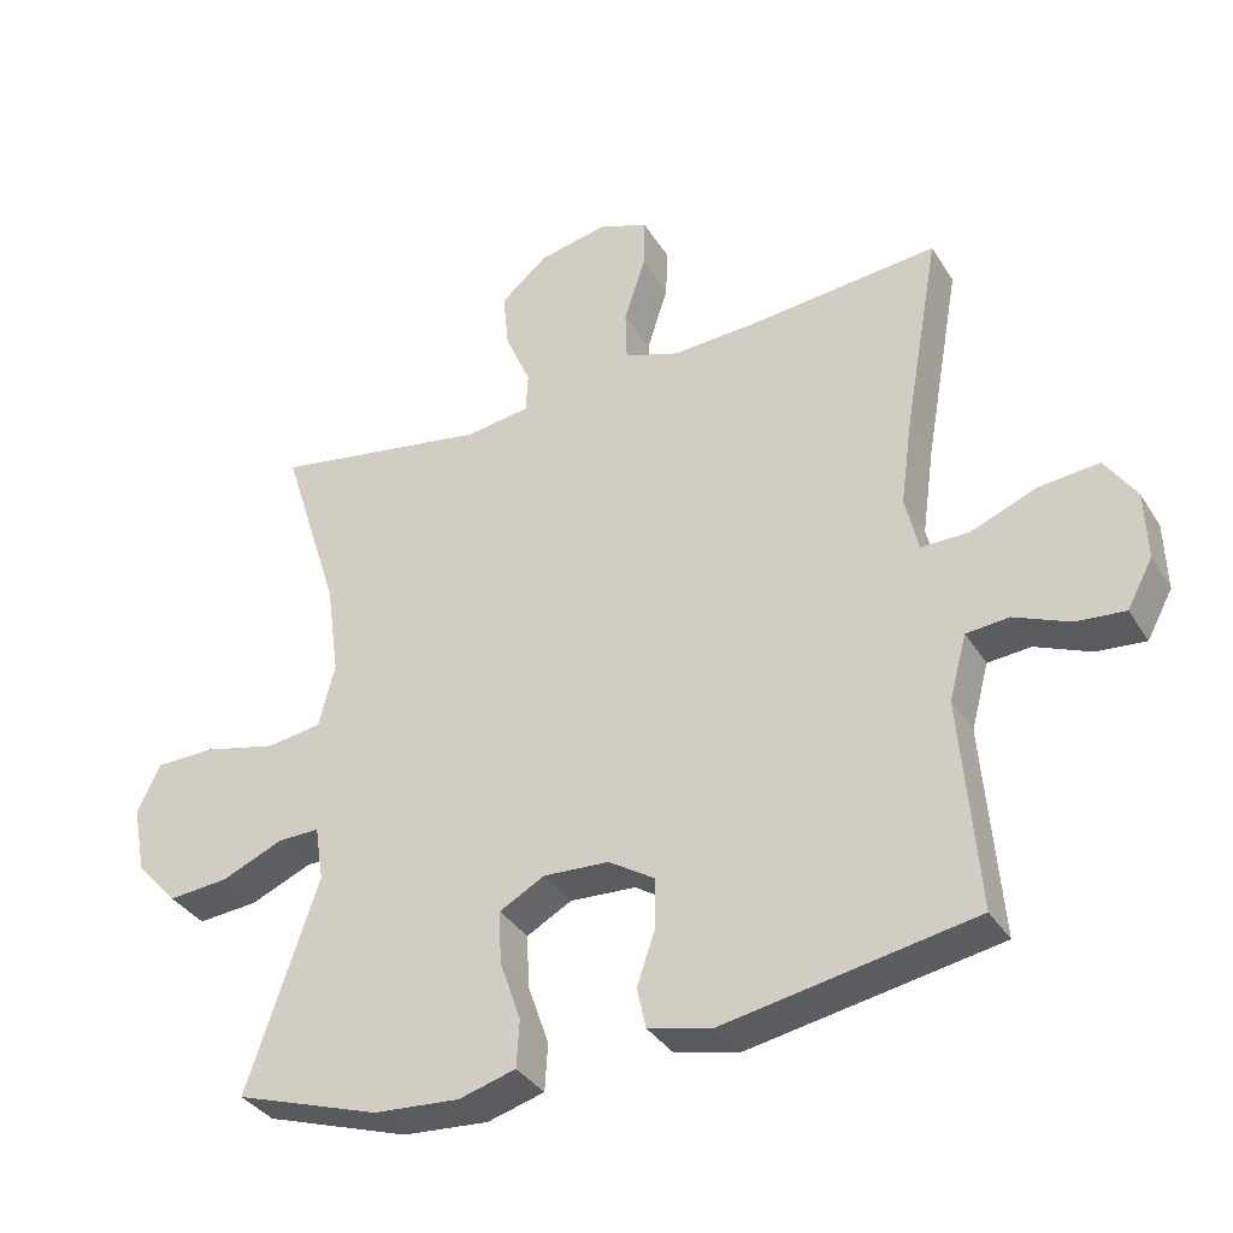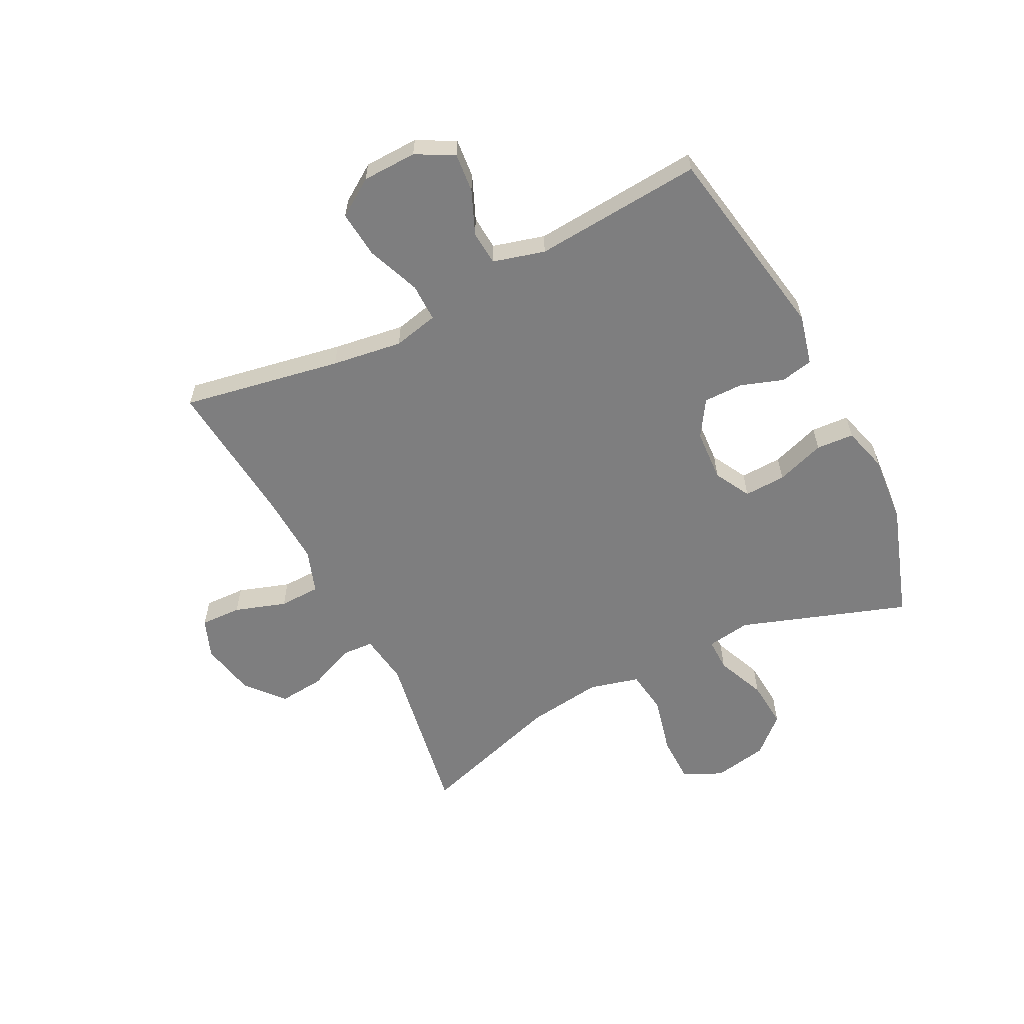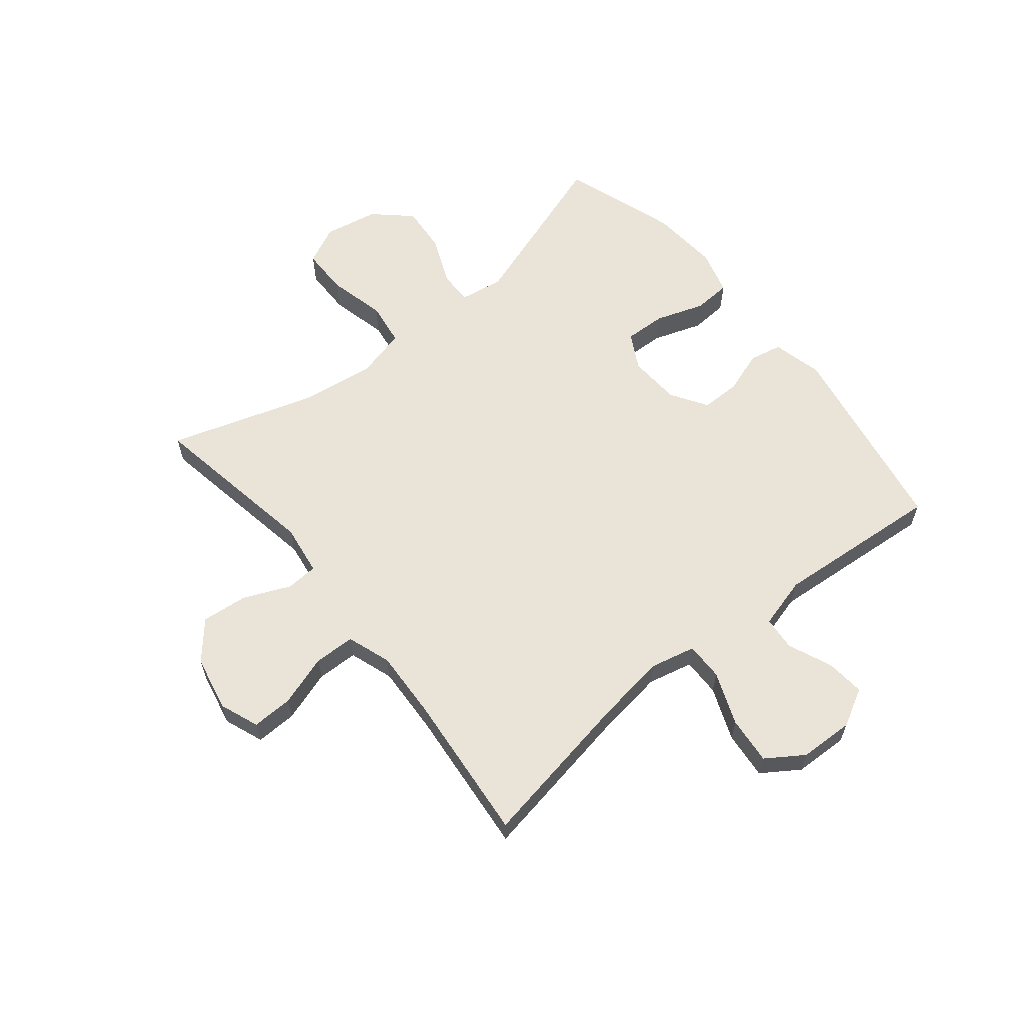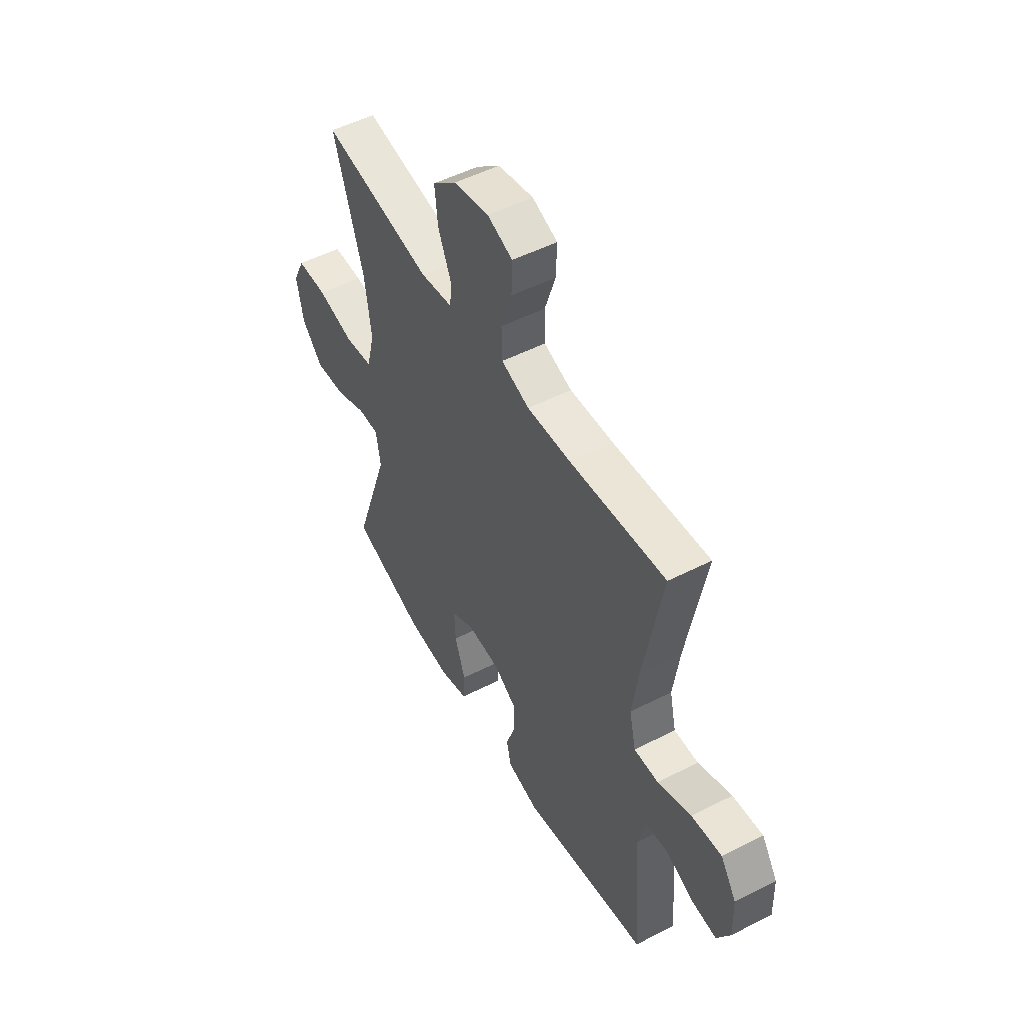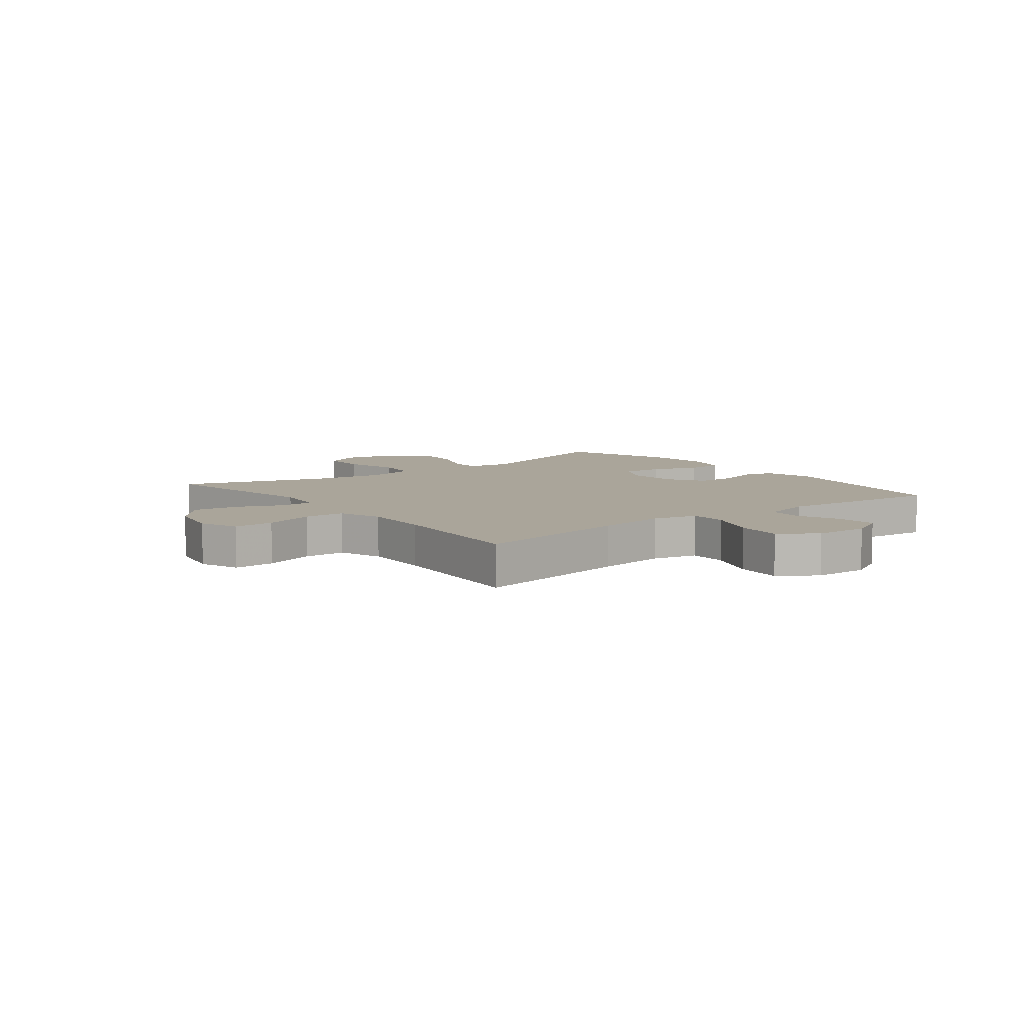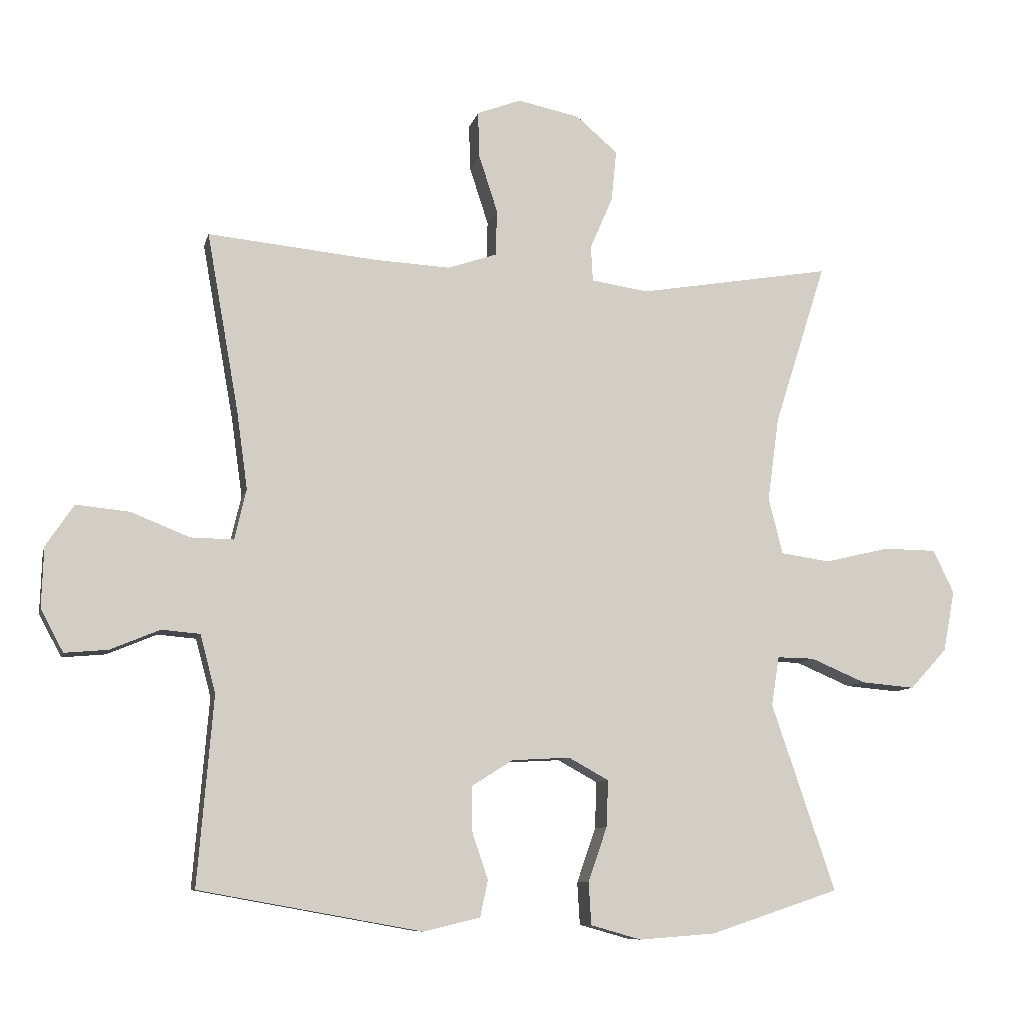
<metadata>
{"format":"obj","ext":"obj","renderer":"f3d","projection":"perspective","resolution":1024,"background":"white","views":[{"elev":-35.3,"azim":27.8,"up":"+Z"},{"elev":-59.5,"azim":116.7,"up":"+Y"},{"elev":61.1,"azim":50.9,"up":"+Y"},{"elev":51.5,"azim":61.0,"up":"+Z"},{"elev":7.7,"azim":52.2,"up":"+Y"},{"elev":-9.1,"azim":167.1,"up":"+Z"}]}
</metadata>
<code>
v 0.5 0.07 0.5
v 0.451 0.07 0.225
v 0.434 0.07 0.103
v 0.452 0.07 0.025
v 0.518 0.07 0.026
v 0.609 0.07 0.062
v 0.691 0.07 0.07
v 0.734 0.07 0.006
v 0.737 0.07 -0.088
v 0.702 0.07 -0.153
v 0.635 0.07 -0.147
v 0.559 0.07 -0.115
v 0.5 0.07 -0.12
v 0.476 0.07 -0.209
v 0.5 0.07 -0.5
v 0.156 0.07 -0.562
v 0.069 0.07 -0.541
v 0.057 0.07 -0.485
v 0.082 0.07 -0.411
v 0.082 0.07 -0.343
v 0.019 0.07 -0.303
v -0.071 0.07 -0.298
v -0.133 0.07 -0.332
v -0.13 0.07 -0.404
v -0.101 0.07 -0.488
v -0.105 0.07 -0.553
v -0.183 0.07 -0.575
v -0.301 0.07 -0.566
v -0.5 0.07 -0.5
v -0.402 0.07 -0.211
v -0.414 0.07 -0.135
v -0.471 0.07 -0.136
v -0.556 0.07 -0.172
v -0.639 0.07 -0.179
v -0.696 0.07 -0.117
v -0.714 0.07 -0.023
v -0.682 0.07 0.044
v -0.6 0.07 0.045
v -0.5 0.07 0.021
v -0.424 0.07 0.032
v -0.402 0.07 0.119
v -0.42 0.07 0.249
v -0.5 0.07 0.5
v -0.201 0.07 0.449
v -0.113 0.07 0.462
v -0.11 0.07 0.517
v -0.145 0.07 0.598
v -0.153 0.07 0.677
v -0.089 0.07 0.732
v 0.007 0.07 0.752
v 0.075 0.07 0.726
v 0.073 0.07 0.655
v 0.044 0.07 0.566
v 0.046 0.07 0.495
v 0.122 0.07 0.469
v 0.241 0.07 0.475
v 0.5 0 0.5
v 0.451 0 0.225
v 0.434 0 0.103
v 0.452 0 0.025
v 0.518 0 0.026
v 0.609 0 0.062
v 0.691 0 0.07
v 0.734 0 0.006
v 0.737 0 -0.088
v 0.702 0 -0.153
v 0.635 0 -0.147
v 0.559 0 -0.115
v 0.5 0 -0.12
v 0.476 0 -0.209
v 0.5 0 -0.5
v 0.156 0 -0.562
v 0.069 0 -0.541
v 0.057 0 -0.485
v 0.082 0 -0.411
v 0.082 0 -0.343
v 0.019 0 -0.303
v -0.071 0 -0.298
v -0.133 0 -0.332
v -0.13 0 -0.404
v -0.101 0 -0.488
v -0.105 0 -0.553
v -0.183 0 -0.575
v -0.301 0 -0.566
v -0.5 0 -0.5
v -0.402 0 -0.211
v -0.414 0 -0.135
v -0.471 0 -0.136
v -0.556 0 -0.172
v -0.639 0 -0.179
v -0.696 0 -0.117
v -0.714 0 -0.023
v -0.682 0 0.044
v -0.6 0 0.045
v -0.5 0 0.021
v -0.424 0 0.032
v -0.402 0 0.119
v -0.42 0 0.249
v -0.5 0 0.5
v -0.201 0 0.449
v -0.113 0 0.462
v -0.11 0 0.517
v -0.145 0 0.598
v -0.153 0 0.677
v -0.089 0 0.732
v 0.007 0 0.752
v 0.075 0 0.726
v 0.073 0 0.655
v 0.044 0 0.566
v 0.046 0 0.495
v 0.122 0 0.469
v 0.241 0 0.475
f 50 51 52 53
f 50 53 54
f 49 50 54
f 46 47 48 49
f 45 46 49 54
f 42 43 44
f 41 42 44 45
f 40 41 45 54
f 36 37 38 39
f 36 39 40
f 35 36 40
f 32 33 34 35
f 31 32 35 40
f 30 31 40 54
f 24 25 26 27
f 23 24 27 28
f 16 17 18 19
f 14 15 16 19
f 13 14 19 20
f 9 10 11 12
f 9 12 13
f 8 9 13
f 5 6 7 8
f 4 5 8 13
f 56 1 2
f 55 56 2 3
f 23 28 29 30
f 22 23 30 54
f 21 22 54 55
f 4 13 20 21
f 3 4 21 55
f 109 108 107 106
f 110 109 106
f 110 106 105
f 105 104 103 102
f 110 105 102 101
f 100 99 98
f 101 100 98 97
f 110 101 97 96
f 95 94 93 92
f 96 95 92
f 96 92 91
f 91 90 89 88
f 96 91 88 87
f 110 96 87 86
f 83 82 81 80
f 84 83 80 79
f 75 74 73 72
f 75 72 71 70
f 76 75 70 69
f 68 67 66 65
f 69 68 65
f 69 65 64
f 64 63 62 61
f 69 64 61 60
f 58 57 112
f 59 58 112 111
f 86 85 84 79
f 110 86 79 78
f 111 110 78 77
f 77 76 69 60
f 111 77 60 59
f 1 57 58 2
f 2 58 59 3
f 3 59 60 4
f 4 60 61 5
f 5 61 62 6
f 6 62 63 7
f 7 63 64 8
f 8 64 65 9
f 9 65 66 10
f 10 66 67 11
f 11 67 68 12
f 12 68 69 13
f 13 69 70 14
f 14 70 71 15
f 15 71 72 16
f 16 72 73 17
f 17 73 74 18
f 18 74 75 19
f 19 75 76 20
f 20 76 77 21
f 21 77 78 22
f 22 78 79 23
f 23 79 80 24
f 24 80 81 25
f 25 81 82 26
f 26 82 83 27
f 27 83 84 28
f 28 84 85 29
f 29 85 86 30
f 30 86 87 31
f 31 87 88 32
f 32 88 89 33
f 33 89 90 34
f 34 90 91 35
f 35 91 92 36
f 36 92 93 37
f 37 93 94 38
f 38 94 95 39
f 39 95 96 40
f 40 96 97 41
f 41 97 98 42
f 42 98 99 43
f 43 99 100 44
f 44 100 101 45
f 45 101 102 46
f 46 102 103 47
f 47 103 104 48
f 48 104 105 49
f 49 105 106 50
f 50 106 107 51
f 51 107 108 52
f 52 108 109 53
f 53 109 110 54
f 54 110 111 55
f 55 111 112 56
f 56 112 57 1

</code>
